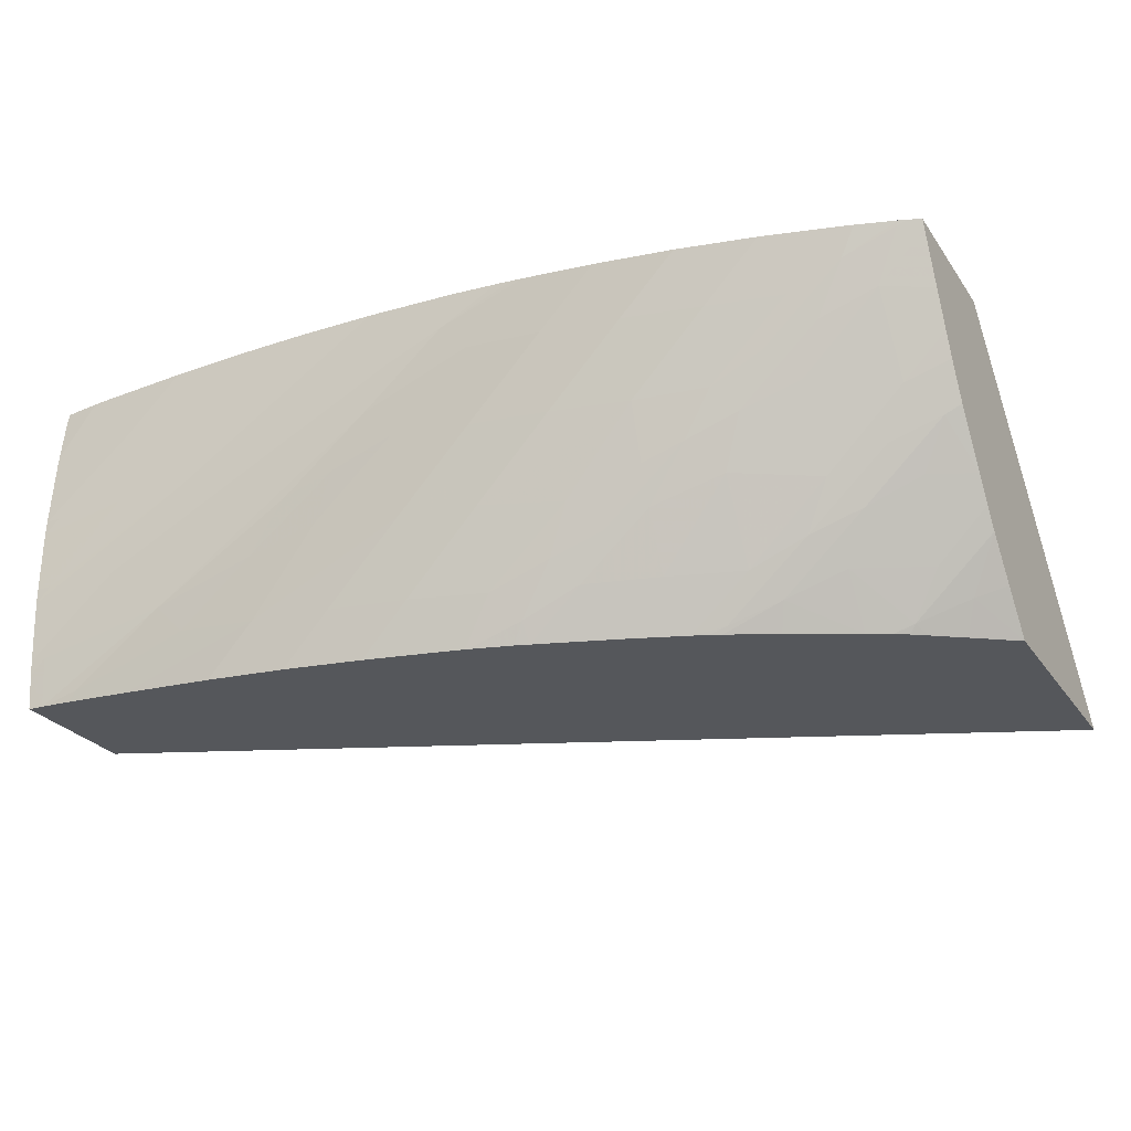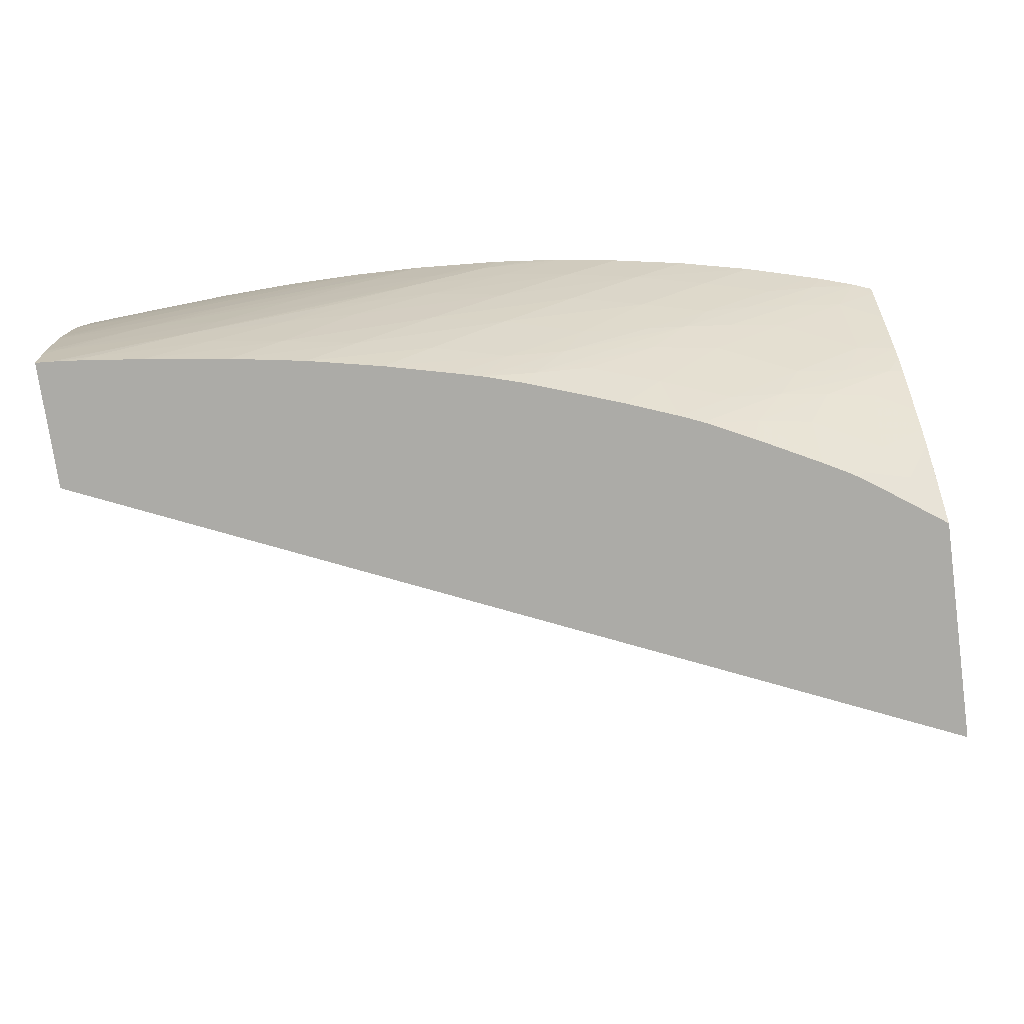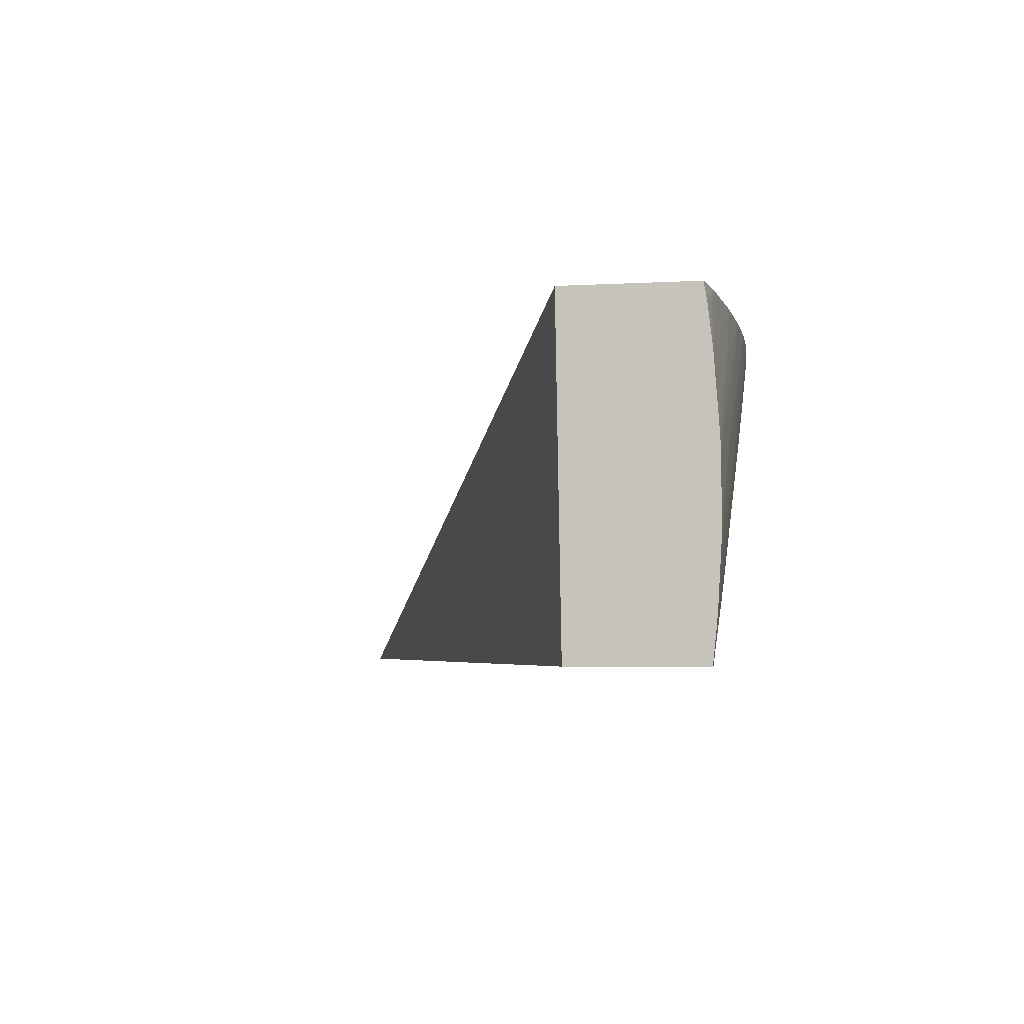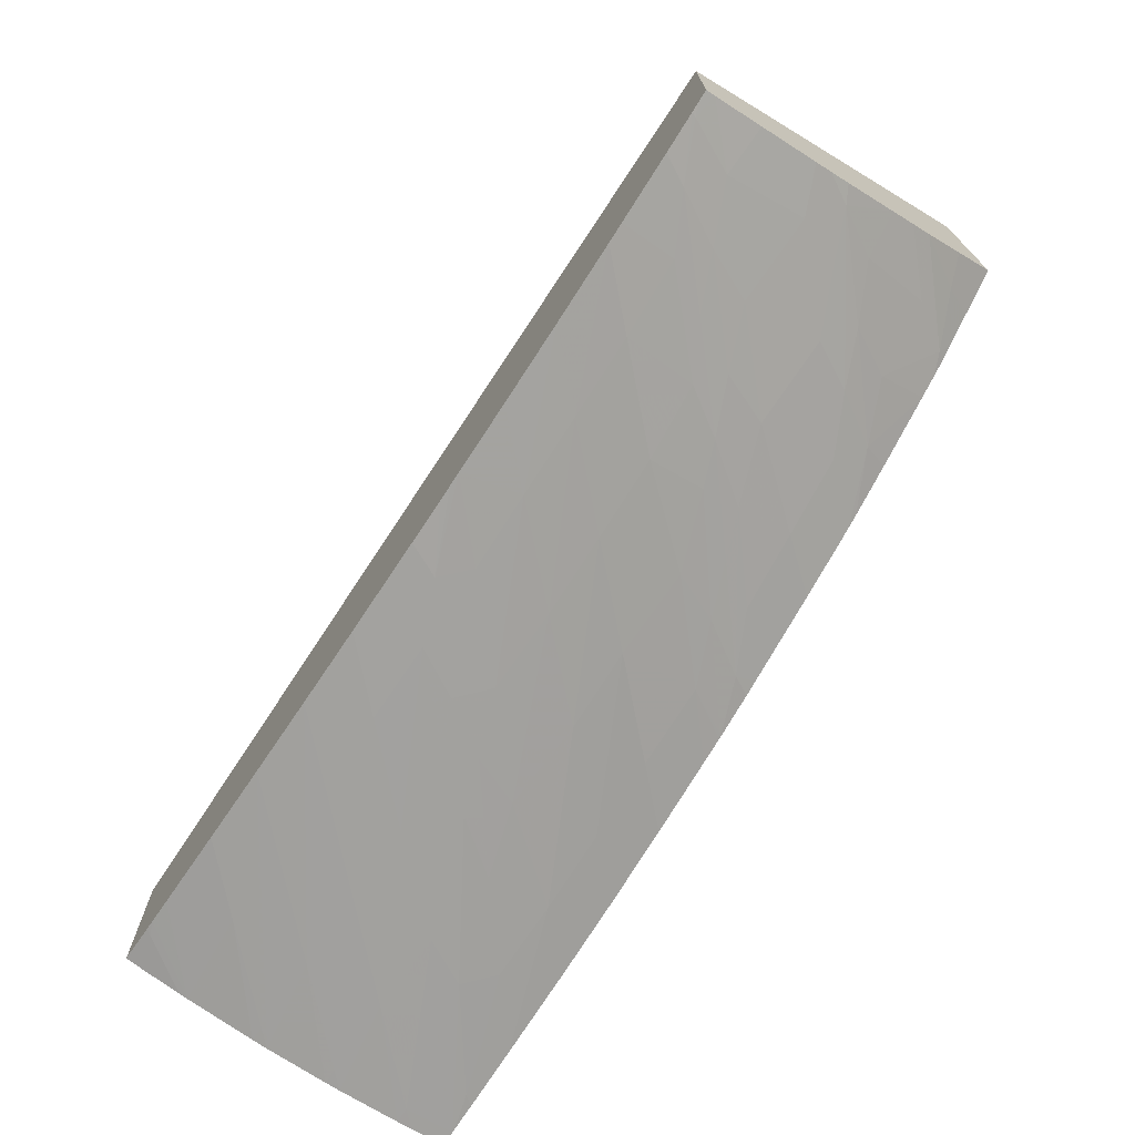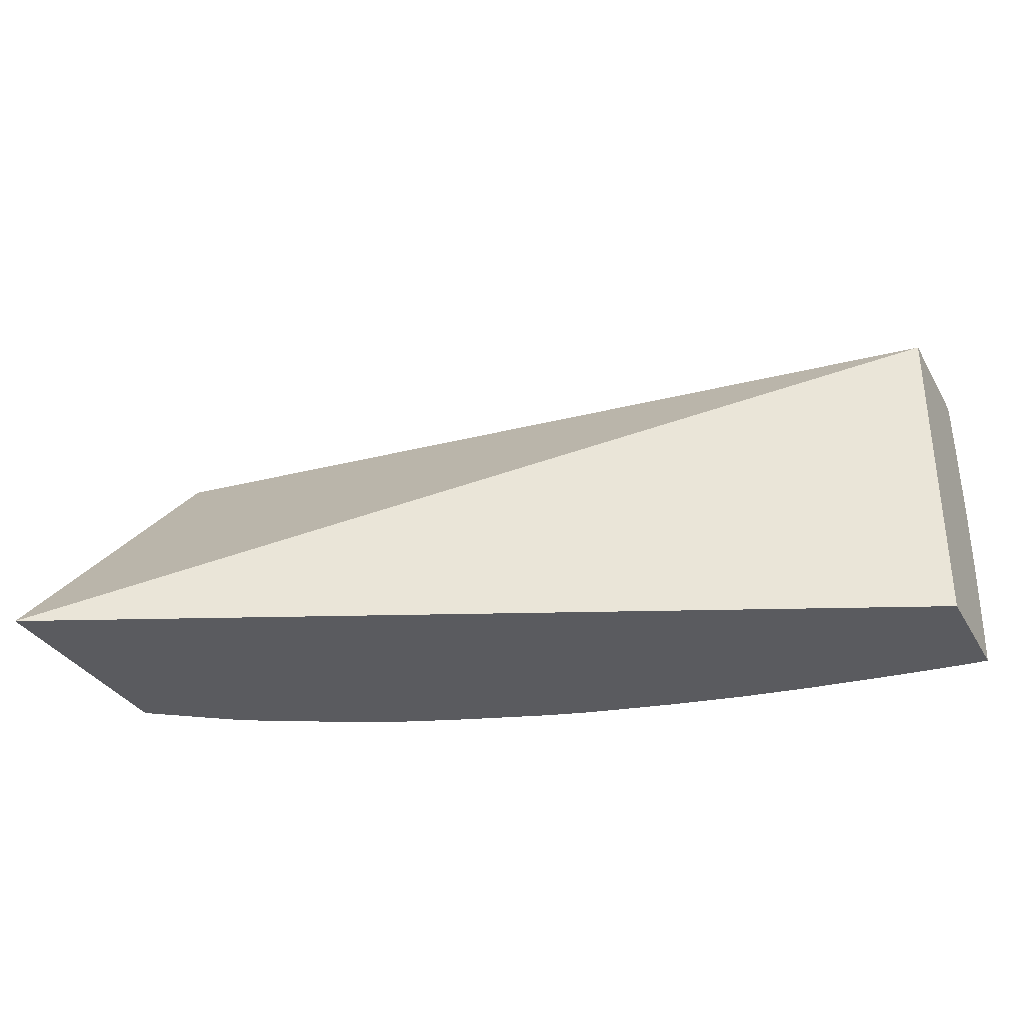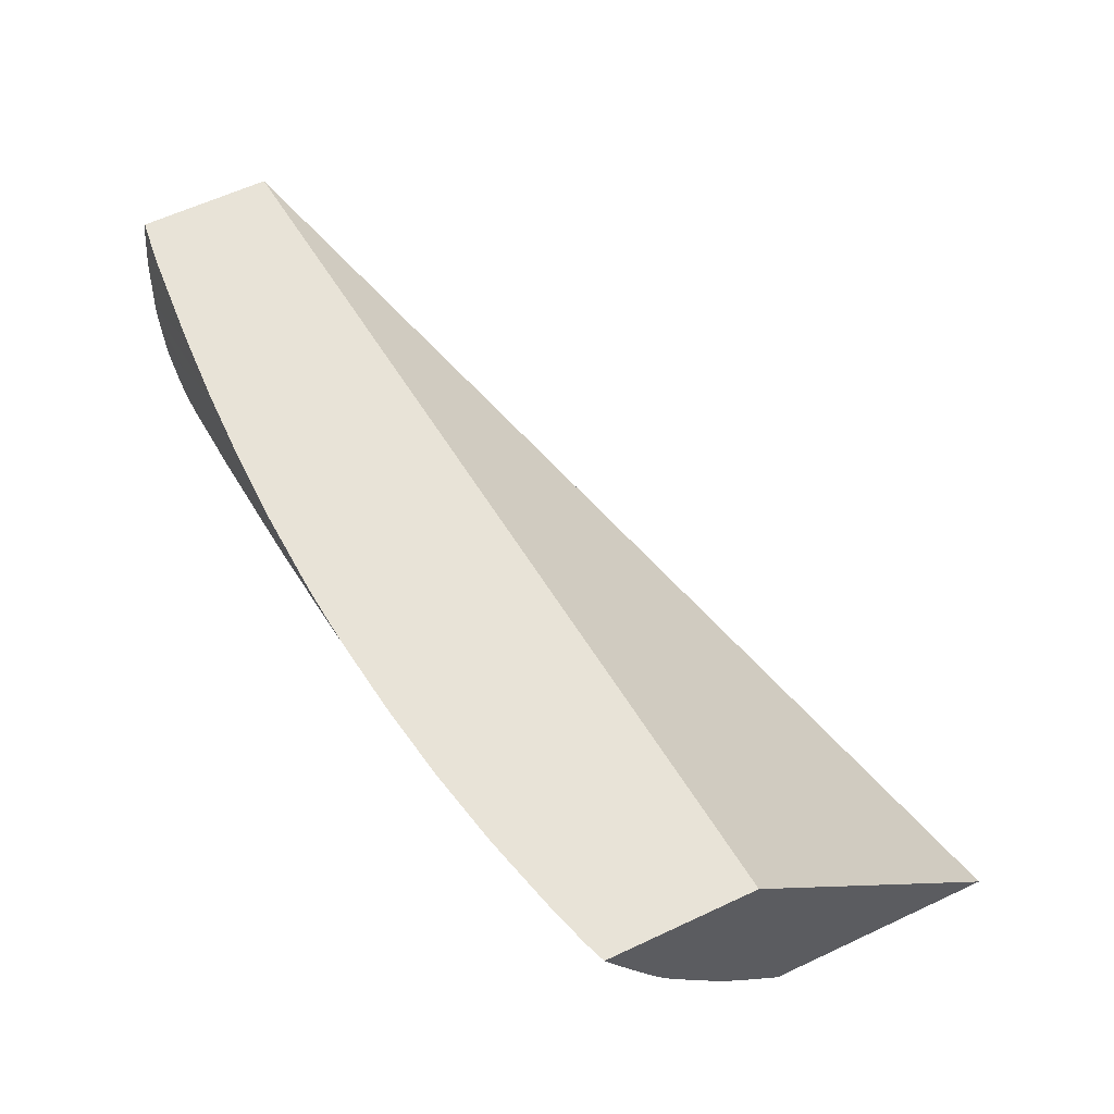
<metadata>
{"format":"obj","ext":"obj","renderer":"f3d","projection":"perspective","resolution":1024,"background":"white","views":[{"elev":-26.9,"azim":-152.4,"up":"+Y"},{"elev":-76.3,"azim":-172.1,"up":"+Y"},{"elev":-4.0,"azim":100.7,"up":"+Y"},{"elev":-71.6,"azim":-124.0,"up":"+Z"},{"elev":-32.9,"azim":25.7,"up":"+Y"},{"elev":61.7,"azim":-115.4,"up":"+Y"}]}
</metadata>
<code>
v -0.4765 0.6415 -0.1941
v -0.4939 0.6589 -0.1941
v -0.4556 0.638 -0.1939
v -0.4556 0.6241 -0.194
v -0.4591 0.6241 -0.194
v -0.5113 0.6589 -0.194
v -0.5242 0.6718 -0.1941
v -0.5068 0.6718 -0.194
v -0.4591 0.6415 -0.1939
v -0.4556 0.6415 -0.1938
v -0.4556 0.6206 -0.194
v -0.4939 0.6415 -0.1938
v -0.5416 0.6718 -0.1936
v -0.4894 0.6718 -0.1934
v -0.4765 0.6589 -0.1937
v -0.4556 0.6571 -0.1926
v -0.4556 0.6067 -0.1931
v -0.4765 0.6241 -0.1935
v -0.5287 0.6589 -0.1934
v -0.5602 0.6718 -0.1925
v -0.4719 0.6718 -0.1923
v -0.4556 0.6591 -0.1924
v -0.4663 0.6718 -0.1919
v -0.4556 0.6033 -0.1928
v -0.4591 0.6067 -0.193
v -0.4942 0.6234 -0.1924
v -0.5113 0.6415 -0.193
v -0.5458 0.6587 -0.1923
v -0.5624 0.6718 -0.1923
v -0.4634 0.6706 -0.1919
v -0.4556 0.6678 -0.1914
v -0.4643 0.6718 -0.1917
v -0.4556 0.5955 -0.192
v -0.4591 0.5955 -0.1918
v -0.4887 0.6132 -0.1918
v -0.5113 0.6296 -0.1918
v -0.5271 0.6421 -0.192
v -0.5398 0.6483 -0.1917
v -0.5589 0.6644 -0.1919
v -0.5721 0.6718 -0.1913
v -0.4622 0.6718 -0.1915
v -0.4582 0.6718 -0.1911
v -0.4556 0.6718 -0.1908
v -0.4556 0.5955 -0.1622
v -0.4598 0.5955 -0.1918
v -0.4679 0.5979 -0.1914
v -0.4795 0.6016 -0.1907
v -0.4942 0.6071 -0.19
v -0.5113 0.6209 -0.1905
v -0.5202 0.6326 -0.1914
v -0.5318 0.6367 -0.1907
v -0.5458 0.6421 -0.1898
v -0.5642 0.6587 -0.1903
v -0.5783 0.6718 -0.1905
v -0.5755 0.6718 -0.1909
v -0.4556 0.6718 -0.1609
v -0.6609 0.5955 -0.07133
v -0.4661 0.5955 -0.1912
v -0.4703 0.5955 -0.1907
v -0.4803 0.5955 -0.1895
v -0.5113 0.6067 -0.1877
v -0.5271 0.6257 -0.1893
v -0.5635 0.6415 -0.1871
v -0.5809 0.6589 -0.1879
v -0.5938 0.6718 -0.1883
v -0.6609 0.6718 -0.1375
v -0.6609 0.5955 -0.1251
v -0.5001 0.5955 -0.1868
v -0.5287 0.6067 -0.1849
v -0.5461 0.6241 -0.1861
v -0.5809 0.6415 -0.1839
v -0.5982 0.6589 -0.1847
v -0.6112 0.6718 -0.1852
v -0.6609 0.6718 -0.1713
v -0.6609 0.6048 -0.1329
v -0.6541 0.6023 -0.1357
v -0.6511 0.5955 -0.1321
v -0.5175 0.5955 -0.1839
v -0.5461 0.6067 -0.1813
v -0.5635 0.6241 -0.1828
v -0.5982 0.6415 -0.1798
v -0.6156 0.6589 -0.1807
v -0.6286 0.6718 -0.1812
v -0.6609 0.6697 -0.1704
v -0.6581 0.6718 -0.1724
v -0.6558 0.6707 -0.1729
v -0.6609 0.614 -0.1402
v -0.6609 0.6139 -0.1402
v -0.6425 0.5974 -0.1397
v -0.6443 0.5955 -0.1369
v -0.5349 0.5955 -0.1803
v -0.5634 0.6062 -0.177
v -0.5819 0.6228 -0.1778
v -0.5982 0.6287 -0.1755
v -0.6143 0.6424 -0.1757
v -0.6323 0.6593 -0.1763
v -0.6328 0.6718 -0.18
v -0.6502 0.6593 -0.1702
v -0.6609 0.6585 -0.1655
v -0.6563 0.6718 -0.1731
v -0.6442 0.6654 -0.1748
v -0.6375 0.6538 -0.1726
v -0.6609 0.6186 -0.1433
v -0.6492 0.6076 -0.1427
v -0.6411 0.5955 -0.1391
v -0.633 0.6071 -0.1512
v -0.6331 0.5955 -0.1436
v -0.6379 0.5955 -0.1409
v -0.5512 0.5955 -0.1763
v -0.5567 0.5955 -0.1749
v -0.5576 0.596 -0.1748
v -0.5769 0.6117 -0.1754
v -0.6075 0.6323 -0.1742
v -0.6259 0.6488 -0.1745
v -0.6477 0.6718 -0.1759
v -0.6453 0.6718 -0.1765
v -0.651 0.6408 -0.1615
v -0.6323 0.6424 -0.1696
v -0.6609 0.6502 -0.1618
v -0.6191 0.6372 -0.1723
v -0.6609 0.6242 -0.147
v -0.651 0.6239 -0.1523
v -0.6388 0.6179 -0.1551
v -0.6199 0.6015 -0.1545
v -0.618 0.5955 -0.1514
v -0.5573 0.5955 -0.1747
v -0.5692 0.6001 -0.1732
v -0.5885 0.6162 -0.1737
v -0.5982 0.62 -0.1721
v -0.633 0.6239 -0.1608
v -0.6456 0.6296 -0.1583
v -0.6609 0.6449 -0.1593
v -0.6143 0.6256 -0.1689
v -0.6609 0.6365 -0.1548
v -0.6572 0.6345 -0.1557
v -0.6272 0.6131 -0.1578
v -0.6083 0.597 -0.1572
v -0.6071 0.5955 -0.1568
v -0.5667 0.5955 -0.1719
v -0.5699 0.5955 -0.1708
v -0.5819 0.6062 -0.1716
v -0.5982 0.6067 -0.166
v -0.6147 0.6071 -0.1598
v -0.6609 0.6411 -0.1574
v -0.6011 0.5955 -0.1593
v -0.6045 0.5955 -0.1579
v -0.5822 0.5955 -0.1664
v -0.5889 0.5955 -0.164
v -0.5982 0.5955 -0.1604
f 1 2 3
f 1 3 4
f 1 4 5
f 1 5 6
f 1 6 7
f 1 7 2
f 2 8 3
f 2 7 8
f 3 9 10
f 3 10 16
f 3 16 22
f 3 22 31
f 3 31 43
f 3 43 56
f 3 56 44
f 3 44 33
f 3 33 24
f 3 24 17
f 3 17 11
f 3 11 4
f 3 8 9
f 4 11 5
f 5 11 12
f 5 12 6
f 6 13 7
f 6 12 13
f 7 13 20
f 7 20 29
f 7 29 40
f 7 40 55
f 7 55 54
f 7 54 65
f 7 65 73
f 7 73 83
f 7 83 97
f 7 97 116
f 7 116 115
f 7 115 100
f 7 100 85
f 7 85 74
f 7 74 66
f 7 66 56
f 7 56 43
f 7 43 42
f 7 42 41
f 7 41 32
f 7 32 23
f 7 23 21
f 7 21 14
f 7 14 8
f 8 14 15
f 8 15 9
f 9 15 10
f 10 15 16
f 11 17 18
f 11 18 12
f 12 18 19
f 12 19 13
f 13 19 20
f 14 21 16
f 14 16 15
f 16 21 23
f 16 23 22
f 17 24 25
f 17 25 18
f 18 26 27
f 18 27 19
f 18 25 26
f 19 27 28
f 19 28 20
f 20 28 29
f 22 23 30
f 22 30 31
f 23 32 30
f 24 33 34
f 24 34 25
f 25 34 35
f 25 35 26
f 26 35 36
f 26 36 37
f 26 37 28
f 26 28 27
f 28 37 38
f 28 38 39
f 28 39 29
f 29 39 40
f 30 32 41
f 30 41 42
f 30 42 31
f 31 42 43
f 33 44 57
f 33 57 67
f 33 67 77
f 33 77 90
f 33 90 105
f 33 105 108
f 33 108 107
f 33 107 125
f 33 125 138
f 33 138 146
f 33 146 145
f 33 145 149
f 33 149 148
f 33 148 147
f 33 147 140
f 33 140 139
f 33 139 126
f 33 126 110
f 33 110 109
f 33 109 91
f 33 91 78
f 33 78 68
f 33 68 60
f 33 60 59
f 33 59 58
f 33 58 45
f 33 45 34
f 34 45 35
f 35 45 46
f 35 46 47
f 35 47 48
f 35 48 49
f 35 49 50
f 35 50 38
f 35 38 36
f 36 38 37
f 38 51 52
f 38 52 53
f 38 53 39
f 38 50 51
f 39 53 54
f 39 54 55
f 39 55 40
f 44 56 57
f 45 58 46
f 46 58 59
f 46 59 47
f 47 59 48
f 48 59 60
f 48 60 61
f 48 61 49
f 49 61 62
f 49 62 51
f 49 51 50
f 51 62 52
f 52 62 63
f 52 63 64
f 52 64 53
f 53 64 54
f 54 64 65
f 56 66 57
f 57 66 74
f 57 74 84
f 57 84 99
f 57 99 119
f 57 119 132
f 57 132 144
f 57 144 134
f 57 134 121
f 57 121 103
f 57 103 87
f 57 87 75
f 57 75 67
f 60 68 61
f 61 69 70
f 61 70 62
f 61 68 69
f 62 70 63
f 63 70 71
f 63 71 72
f 63 72 64
f 64 72 73
f 64 73 65
f 67 75 76
f 67 76 77
f 68 78 69
f 69 78 79
f 69 79 80
f 69 80 70
f 70 80 71
f 71 81 72
f 71 80 81
f 72 81 82
f 72 82 83
f 72 83 73
f 74 85 86
f 74 86 84
f 75 87 88
f 75 88 76
f 76 88 89
f 76 89 90
f 76 90 77
f 78 91 79
f 79 92 80
f 79 91 92
f 80 92 93
f 80 93 81
f 81 93 94
f 81 94 95
f 81 95 82
f 82 95 96
f 82 96 97
f 82 97 83
f 84 86 98
f 84 98 99
f 85 100 86
f 86 100 101
f 86 101 102
f 86 102 98
f 87 103 88
f 88 104 89
f 88 103 104
f 89 105 90
f 89 104 106
f 89 106 107
f 89 107 108
f 89 108 105
f 91 109 92
f 92 109 110
f 92 110 111
f 92 111 112
f 92 112 93
f 93 112 94
f 94 113 95
f 94 112 113
f 95 114 101
f 95 101 96
f 95 113 114
f 96 101 115
f 96 115 116
f 96 116 97
f 98 117 99
f 98 102 118
f 98 118 117
f 99 117 119
f 100 115 101
f 101 114 102
f 102 114 120
f 102 120 118
f 103 121 122
f 103 122 104
f 104 122 123
f 104 123 106
f 106 124 107
f 106 123 124
f 107 124 125
f 110 126 111
f 111 126 127
f 111 127 112
f 112 127 128
f 112 128 113
f 113 128 129
f 113 129 120
f 113 120 114
f 117 118 130
f 117 130 131
f 117 131 132
f 117 132 119
f 118 120 133
f 118 133 130
f 120 129 133
f 121 134 135
f 121 135 122
f 122 135 123
f 123 135 136
f 123 136 124
f 124 136 137
f 124 137 138
f 124 138 125
f 126 139 127
f 127 139 140
f 127 140 141
f 127 141 129
f 127 129 128
f 129 142 133
f 129 141 142
f 130 133 143
f 130 143 136
f 130 136 131
f 131 135 144
f 131 144 132
f 131 136 135
f 133 142 143
f 134 144 135
f 136 143 137
f 137 145 146
f 137 146 138
f 137 143 145
f 140 147 141
f 141 147 142
f 142 147 148
f 142 148 149
f 142 149 145
f 142 145 143

</code>
